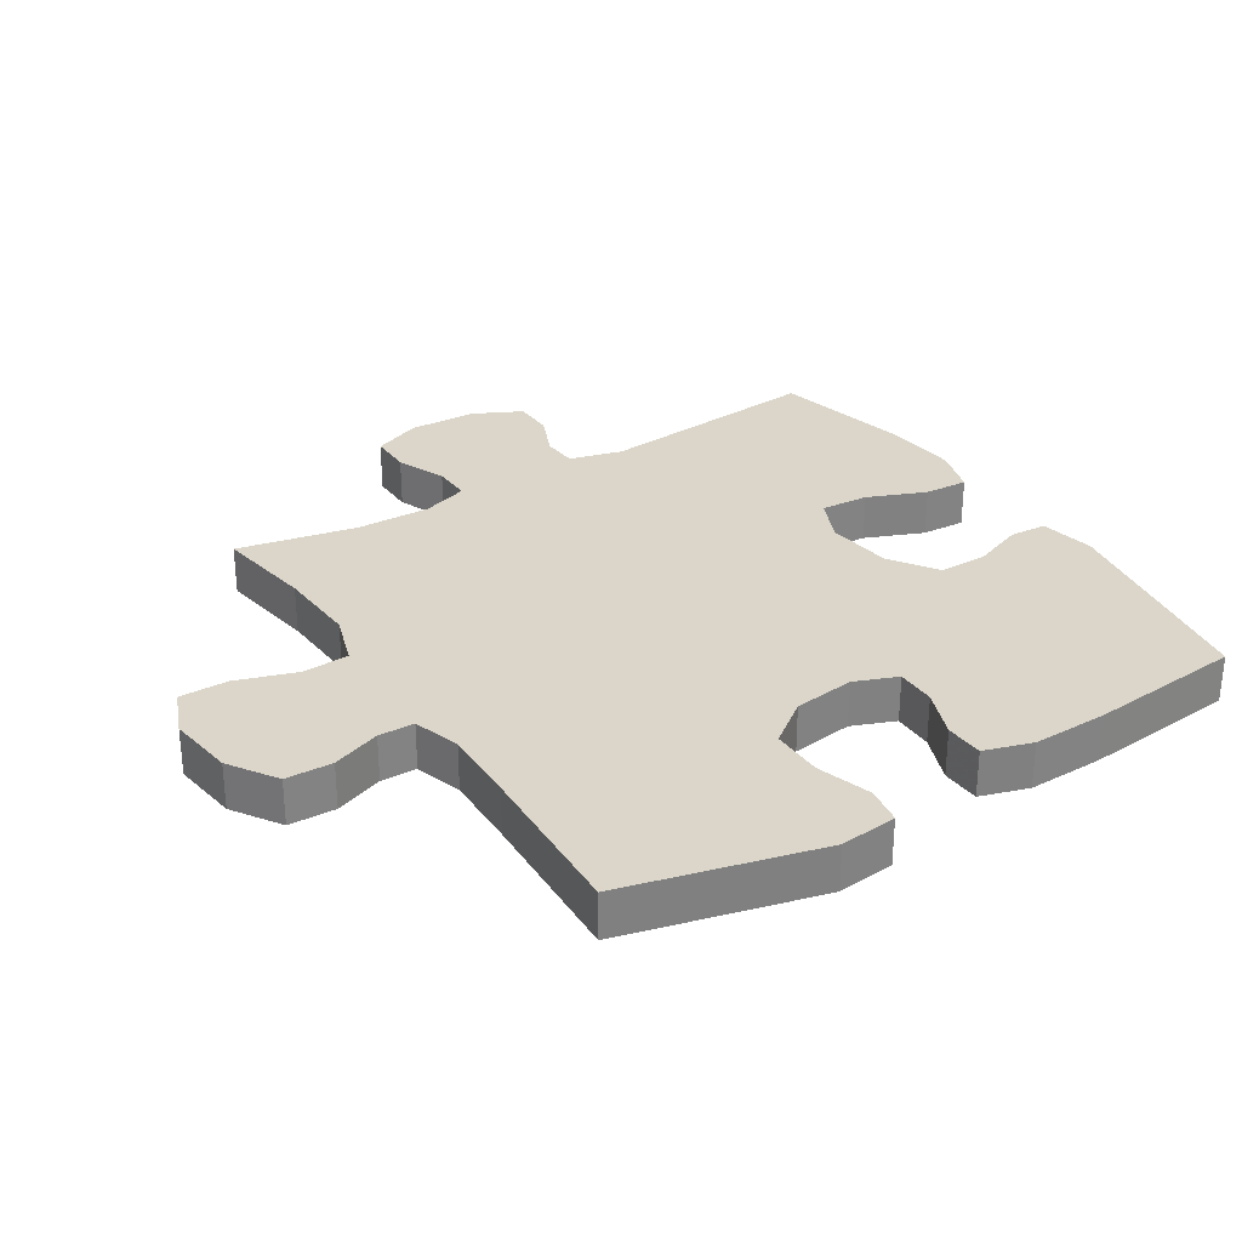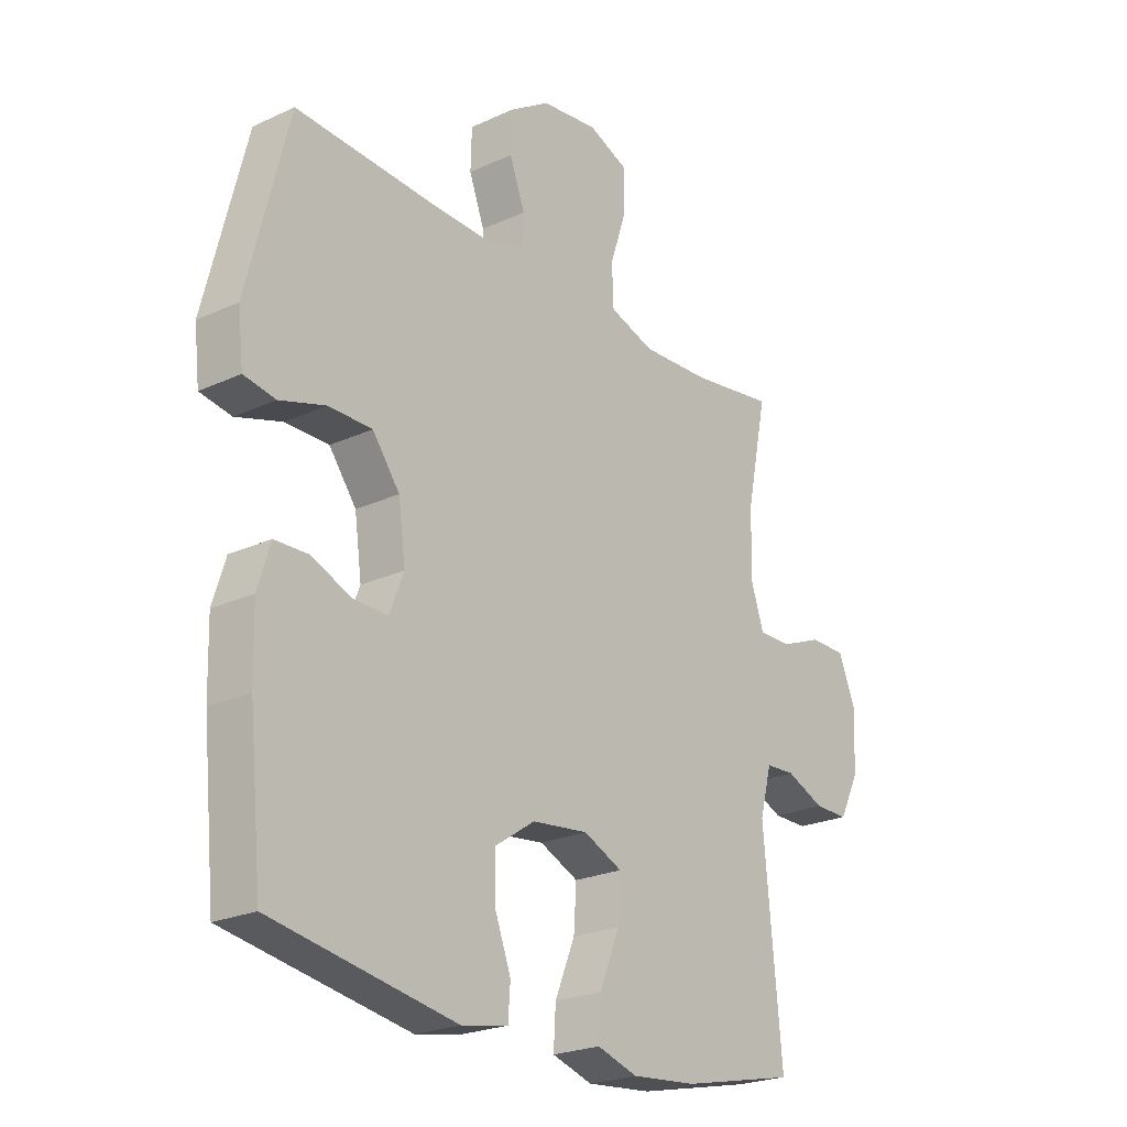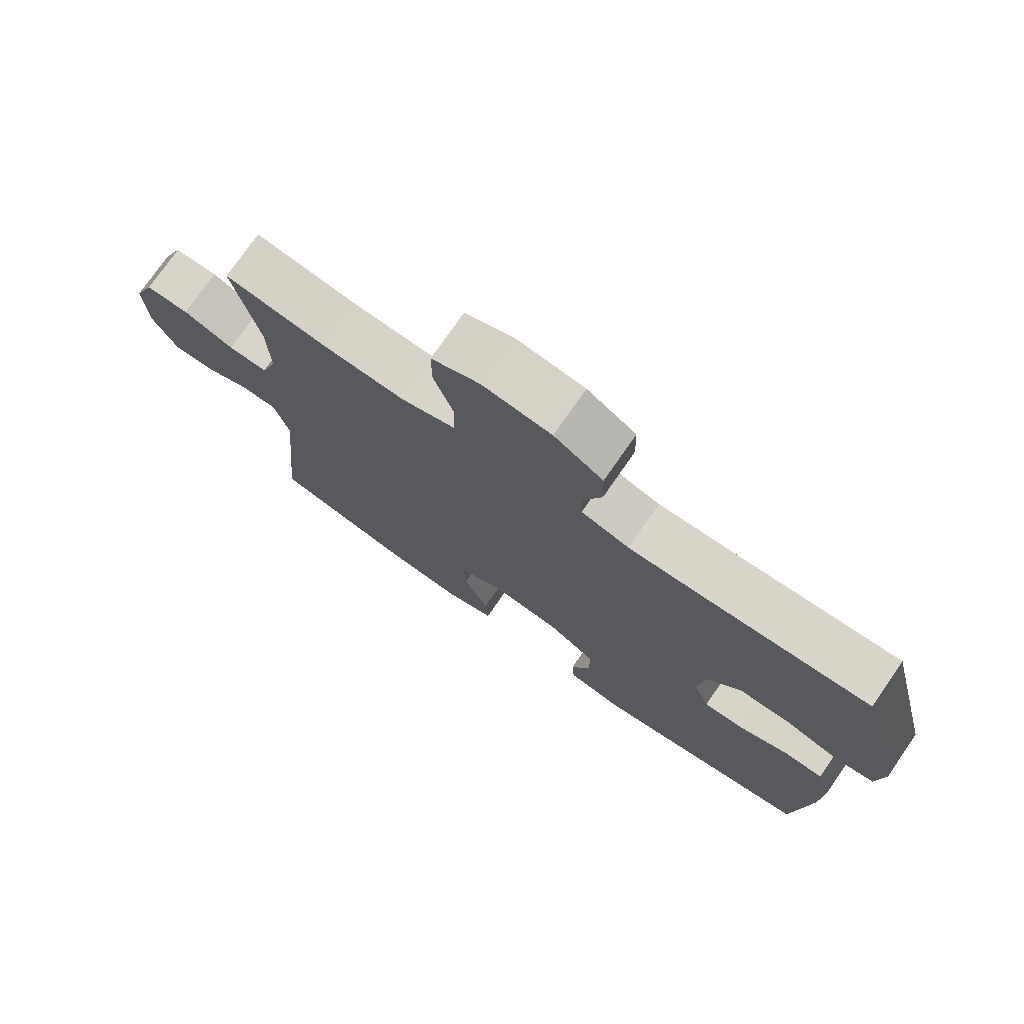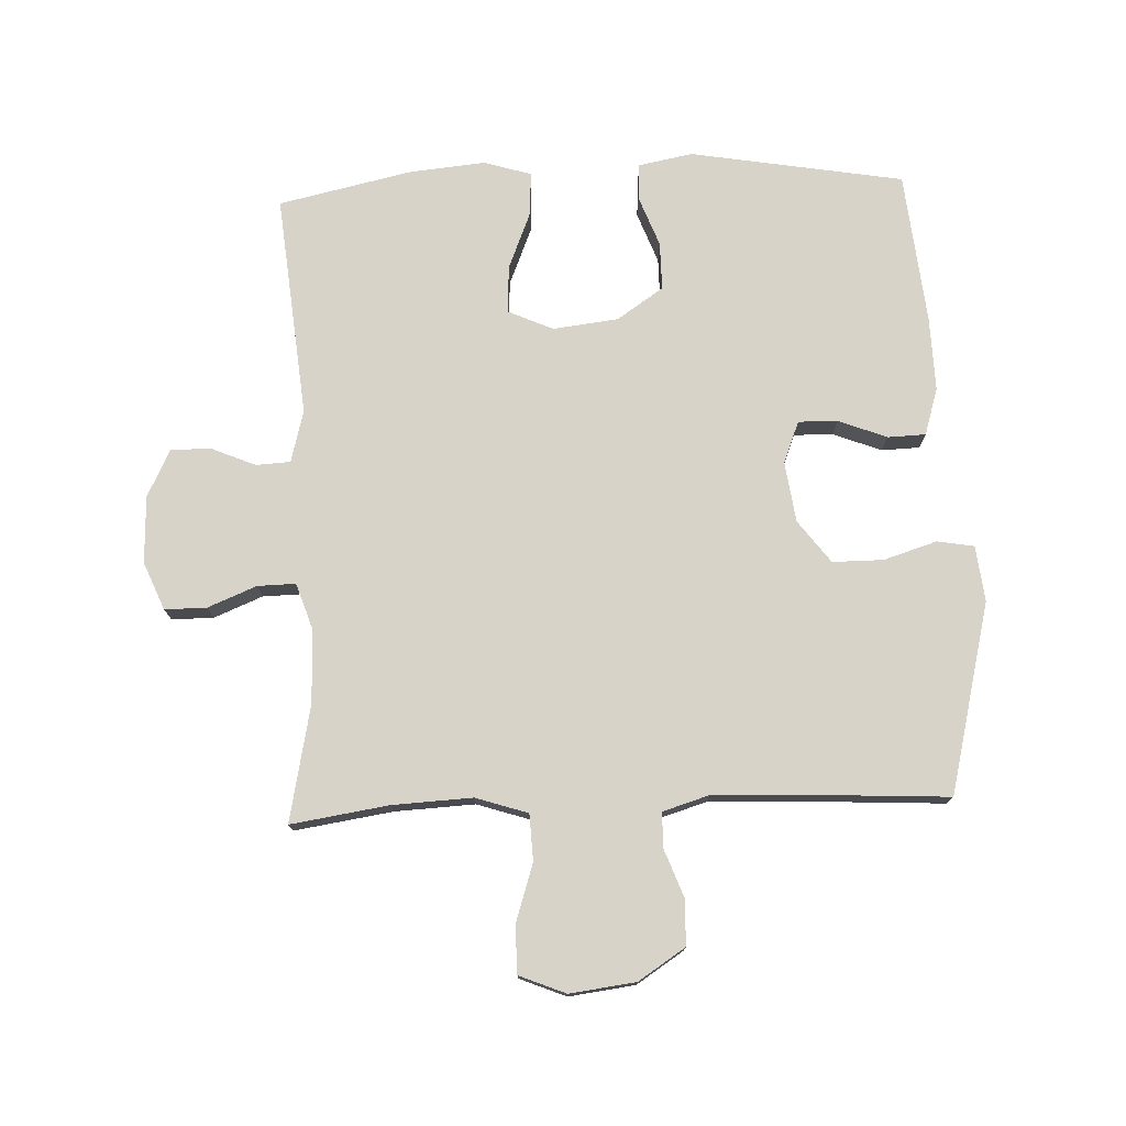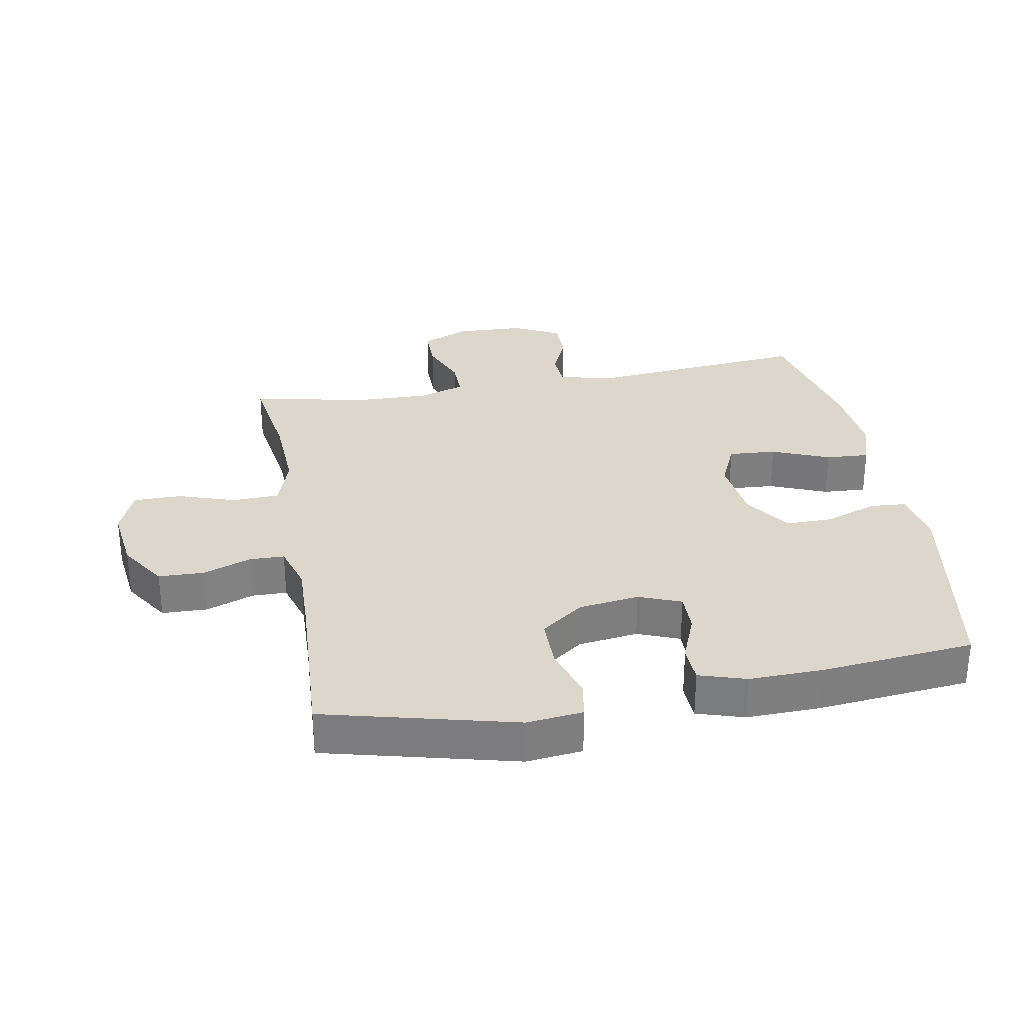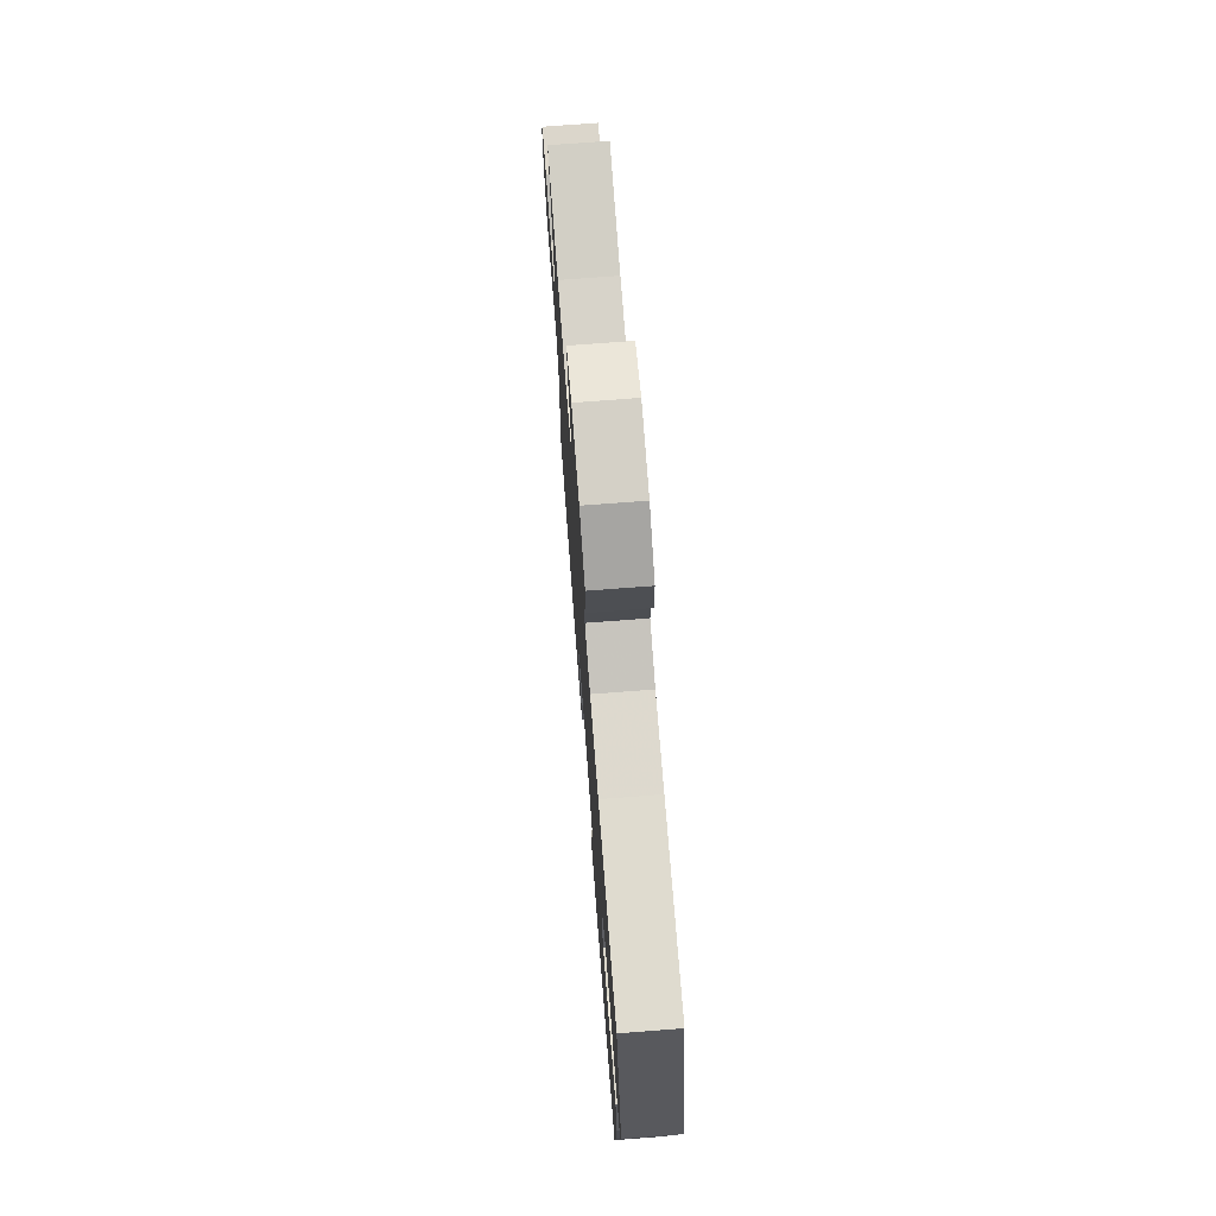
<metadata>
{"format":"obj","ext":"obj","renderer":"f3d","projection":"perspective","resolution":1024,"background":"white","views":[{"elev":30.0,"azim":57.5,"up":"+Y"},{"elev":-23.3,"azim":128.0,"up":"+Z"},{"elev":75.4,"azim":34.7,"up":"+Z"},{"elev":75.9,"azim":-2.4,"up":"+Y"},{"elev":30.6,"azim":79.8,"up":"+Y"},{"elev":73.6,"azim":85.6,"up":"+Z"}]}
</metadata>
<code>
v -0.5 0.07 0.5
v -0.346 0.07 0.477
v -0.22 0.07 0.471
v -0.138 0.07 0.498
v -0.135 0.07 0.571
v -0.165 0.07 0.662
v -0.165 0.07 0.737
v -0.092 0.07 0.767
v 0.012 0.07 0.754
v 0.086 0.07 0.706
v 0.088 0.07 0.634
v 0.06 0.07 0.559
v 0.061 0.07 0.504
v 0.134 0.07 0.482
v 0.25 0.07 0.486
v 0.5 0.07 0.5
v 0.575 0.07 0.201
v 0.565 0.07 0.113
v 0.507 0.07 0.103
v 0.423 0.07 0.129
v 0.343 0.07 0.129
v 0.293 0.07 0.062
v 0.28 0.07 -0.033
v 0.306 0.07 -0.099
v 0.368 0.07 -0.098
v 0.444 0.07 -0.068
v 0.504 0.07 -0.07
v 0.527 0.07 -0.144
v 0.524 0.07 -0.26
v 0.5 0.07 -0.5
v 0.164 0.07 -0.558
v 0.079 0.07 -0.542
v 0.075 0.07 -0.485
v 0.105 0.07 -0.405
v 0.105 0.07 -0.33
v 0.032 0.07 -0.281
v -0.071 0.07 -0.269
v -0.142 0.07 -0.301
v -0.137 0.07 -0.376
v -0.1 0.07 -0.466
v -0.096 0.07 -0.534
v -0.17 0.07 -0.557
v -0.289 0.07 -0.546
v -0.5 0.07 -0.5
v -0.467 0.07 -0.149
v -0.489 0.07 -0.067
v -0.543 0.07 -0.064
v -0.613 0.07 -0.094
v -0.676 0.07 -0.094
v -0.713 0.07 -0.02
v -0.717 0.07 0.086
v -0.686 0.07 0.161
v -0.62 0.07 0.161
v -0.543 0.07 0.13
v -0.483 0.07 0.129
v -0.459 0.07 0.201
v -0.462 0.07 0.317
v -0.5 0 0.5
v -0.346 0 0.477
v -0.22 0 0.471
v -0.138 0 0.498
v -0.135 0 0.571
v -0.165 0 0.662
v -0.165 0 0.737
v -0.092 0 0.767
v 0.012 0 0.754
v 0.086 0 0.706
v 0.088 0 0.634
v 0.06 0 0.559
v 0.061 0 0.504
v 0.134 0 0.482
v 0.25 0 0.486
v 0.5 0 0.5
v 0.575 0 0.201
v 0.565 0 0.113
v 0.507 0 0.103
v 0.423 0 0.129
v 0.343 0 0.129
v 0.293 0 0.062
v 0.28 0 -0.033
v 0.306 0 -0.099
v 0.368 0 -0.098
v 0.444 0 -0.068
v 0.504 0 -0.07
v 0.527 0 -0.144
v 0.524 0 -0.26
v 0.5 0 -0.5
v 0.164 0 -0.558
v 0.079 0 -0.542
v 0.075 0 -0.485
v 0.105 0 -0.405
v 0.105 0 -0.33
v 0.032 0 -0.281
v -0.071 0 -0.269
v -0.142 0 -0.301
v -0.137 0 -0.376
v -0.1 0 -0.466
v -0.096 0 -0.534
v -0.17 0 -0.557
v -0.289 0 -0.546
v -0.5 0 -0.5
v -0.467 0 -0.149
v -0.489 0 -0.067
v -0.543 0 -0.064
v -0.613 0 -0.094
v -0.676 0 -0.094
v -0.713 0 -0.02
v -0.717 0 0.086
v -0.686 0 0.161
v -0.62 0 0.161
v -0.543 0 0.13
v -0.483 0 0.129
v -0.459 0 0.201
v -0.462 0 0.317
f 51 52 53 54
f 51 54 55
f 50 51 55
f 47 48 49 50
f 46 47 50 55
f 45 46 55 56
f 43 44 45
f 42 43 45 56
f 39 40 41 42
f 38 39 42 56
f 31 32 33 34
f 31 34 35
f 30 31 35
f 29 30 35 36
f 25 26 27 28
f 24 25 28 29
f 17 18 19 20
f 15 16 17 20
f 14 15 20 21
f 13 14 21 22
f 9 10 11 12
f 9 12 13
f 8 9 13
f 5 6 7 8
f 4 5 8 13
f 3 4 13 22
f 57 1 2
f 37 38 56 57
f 24 29 36 37
f 23 24 37 57
f 22 23 57
f 2 3 22 57
f 111 110 109 108
f 112 111 108
f 112 108 107
f 107 106 105 104
f 112 107 104 103
f 113 112 103 102
f 102 101 100
f 113 102 100 99
f 99 98 97 96
f 113 99 96 95
f 91 90 89 88
f 92 91 88
f 92 88 87
f 93 92 87 86
f 85 84 83 82
f 86 85 82 81
f 77 76 75 74
f 77 74 73 72
f 78 77 72 71
f 79 78 71 70
f 69 68 67 66
f 70 69 66
f 70 66 65
f 65 64 63 62
f 70 65 62 61
f 79 70 61 60
f 59 58 114
f 114 113 95 94
f 94 93 86 81
f 114 94 81 80
f 114 80 79
f 114 79 60 59
f 1 58 59 2
f 2 59 60 3
f 3 60 61 4
f 4 61 62 5
f 5 62 63 6
f 6 63 64 7
f 7 64 65 8
f 8 65 66 9
f 9 66 67 10
f 10 67 68 11
f 11 68 69 12
f 12 69 70 13
f 13 70 71 14
f 14 71 72 15
f 15 72 73 16
f 16 73 74 17
f 17 74 75 18
f 18 75 76 19
f 19 76 77 20
f 20 77 78 21
f 21 78 79 22
f 22 79 80 23
f 23 80 81 24
f 24 81 82 25
f 25 82 83 26
f 26 83 84 27
f 27 84 85 28
f 28 85 86 29
f 29 86 87 30
f 30 87 88 31
f 31 88 89 32
f 32 89 90 33
f 33 90 91 34
f 34 91 92 35
f 35 92 93 36
f 36 93 94 37
f 37 94 95 38
f 38 95 96 39
f 39 96 97 40
f 40 97 98 41
f 41 98 99 42
f 42 99 100 43
f 43 100 101 44
f 44 101 102 45
f 45 102 103 46
f 46 103 104 47
f 47 104 105 48
f 48 105 106 49
f 49 106 107 50
f 50 107 108 51
f 51 108 109 52
f 52 109 110 53
f 53 110 111 54
f 54 111 112 55
f 55 112 113 56
f 56 113 114 57
f 57 114 58 1

</code>
